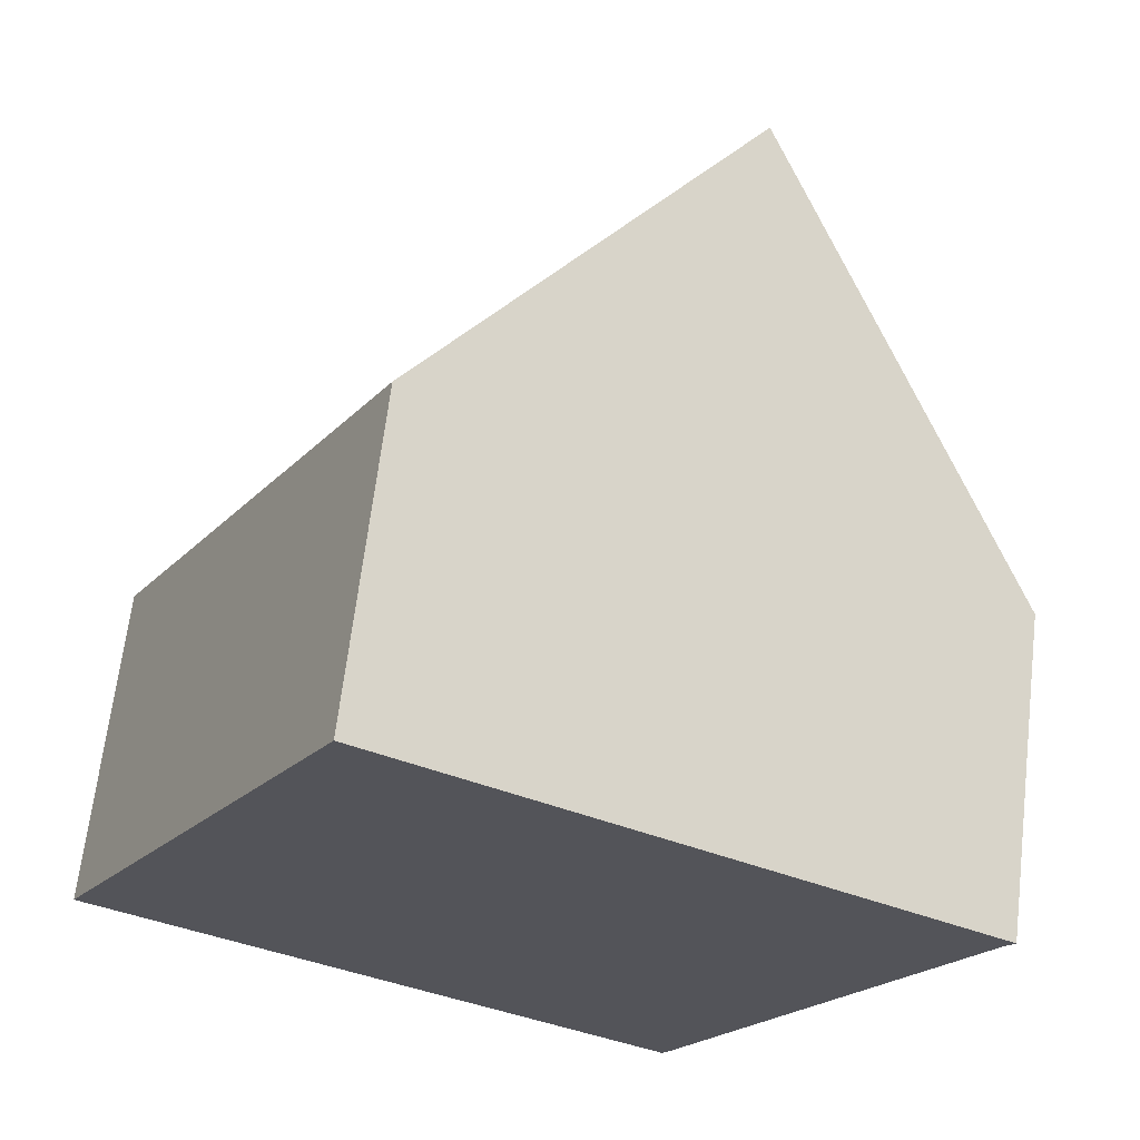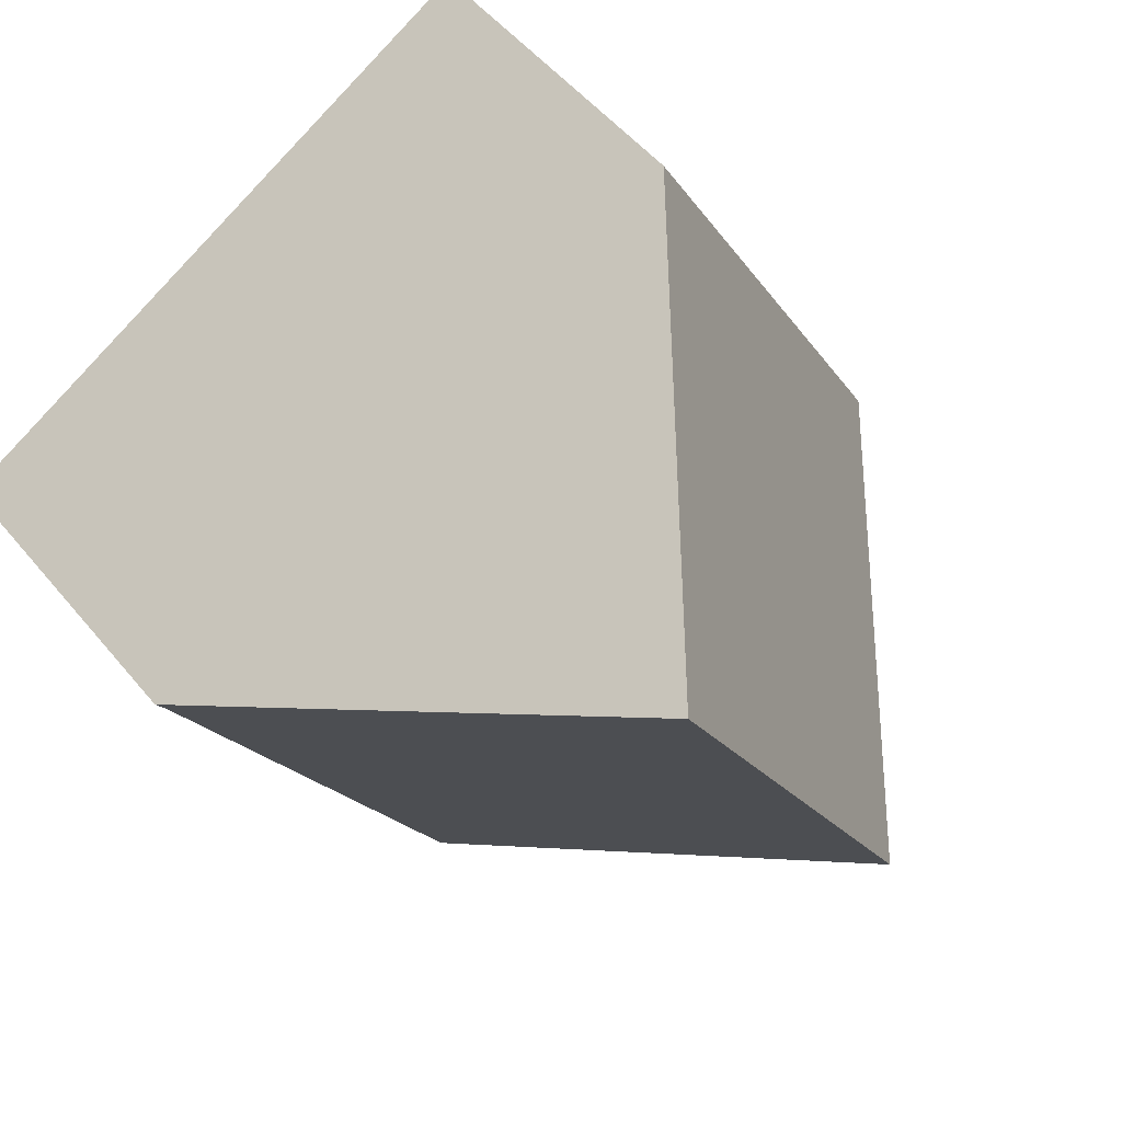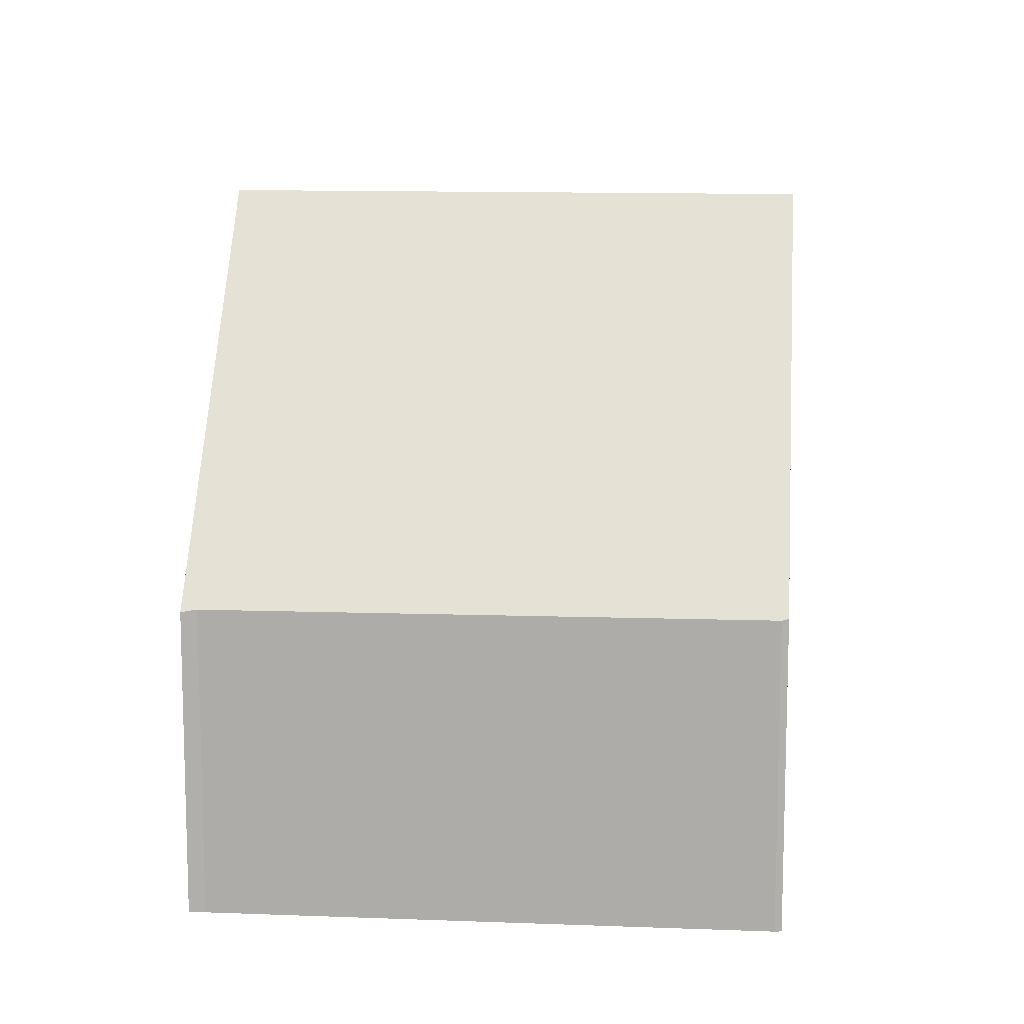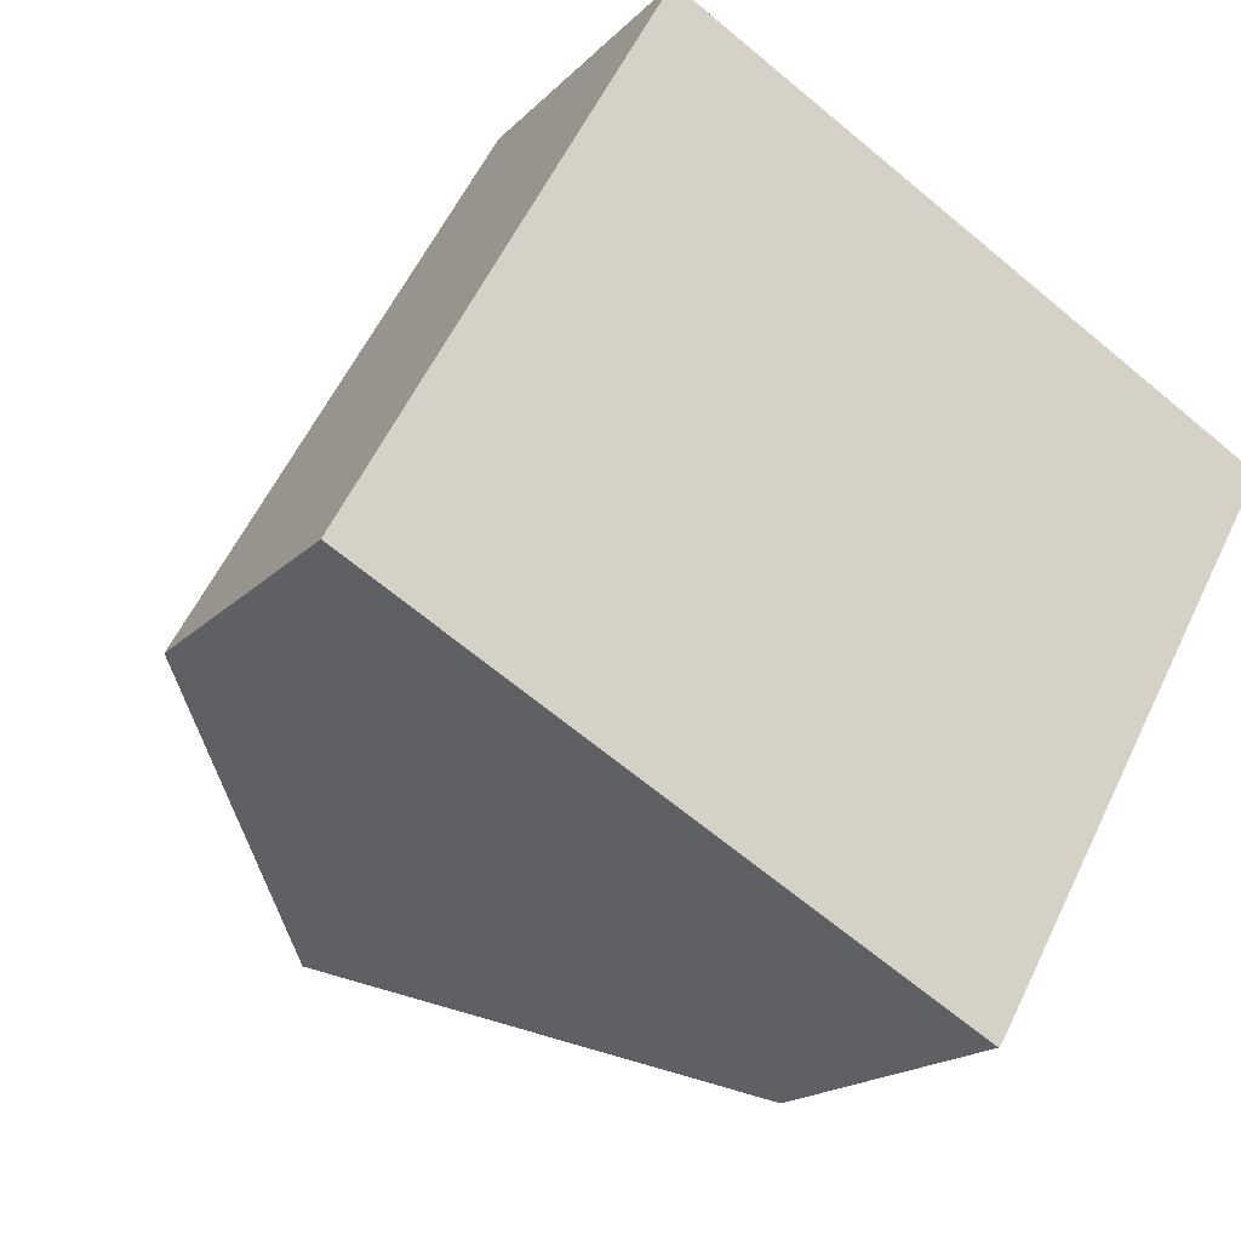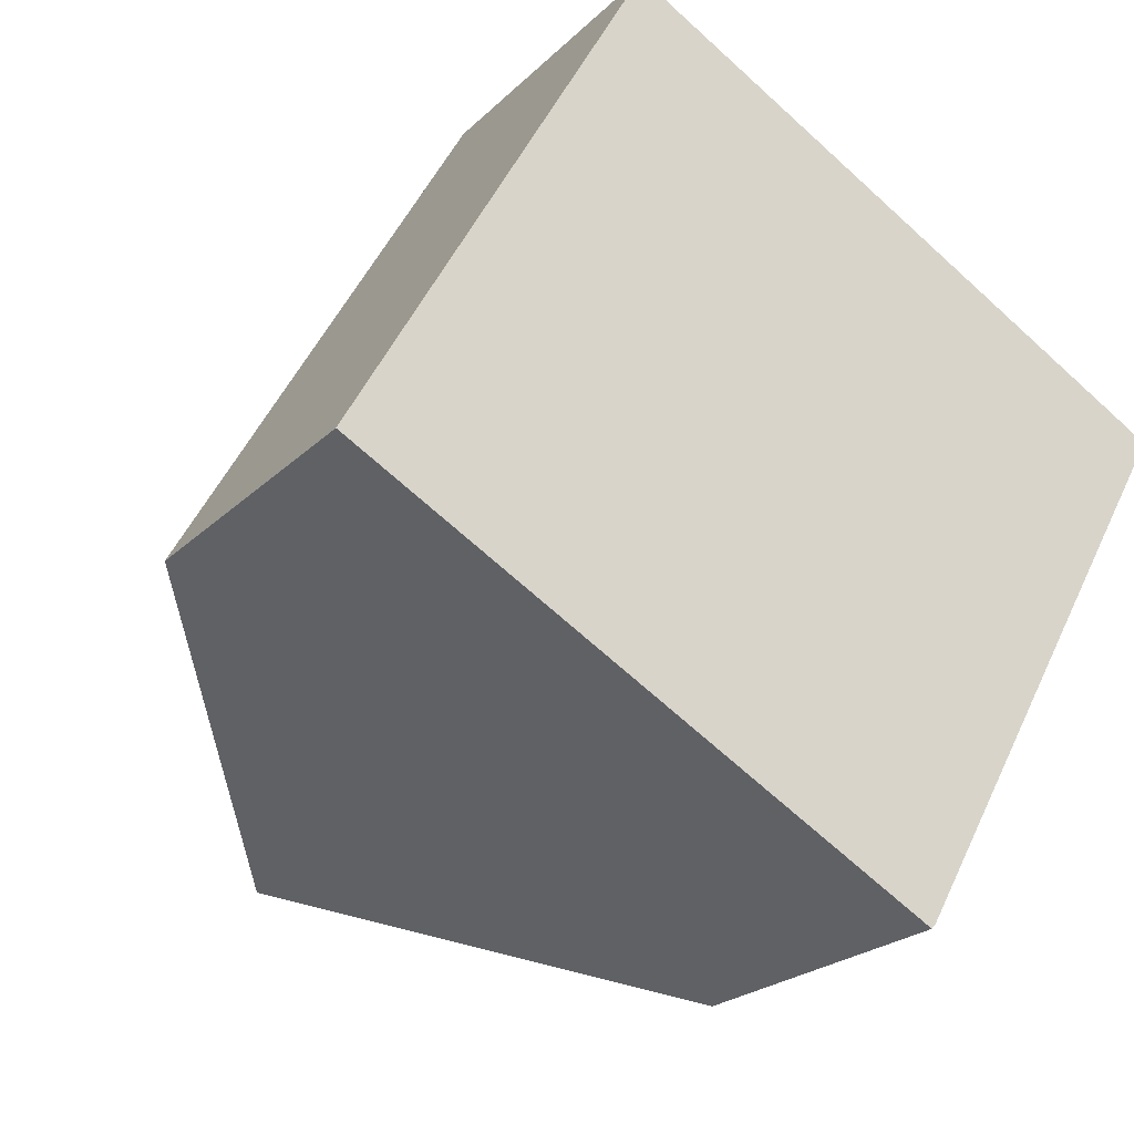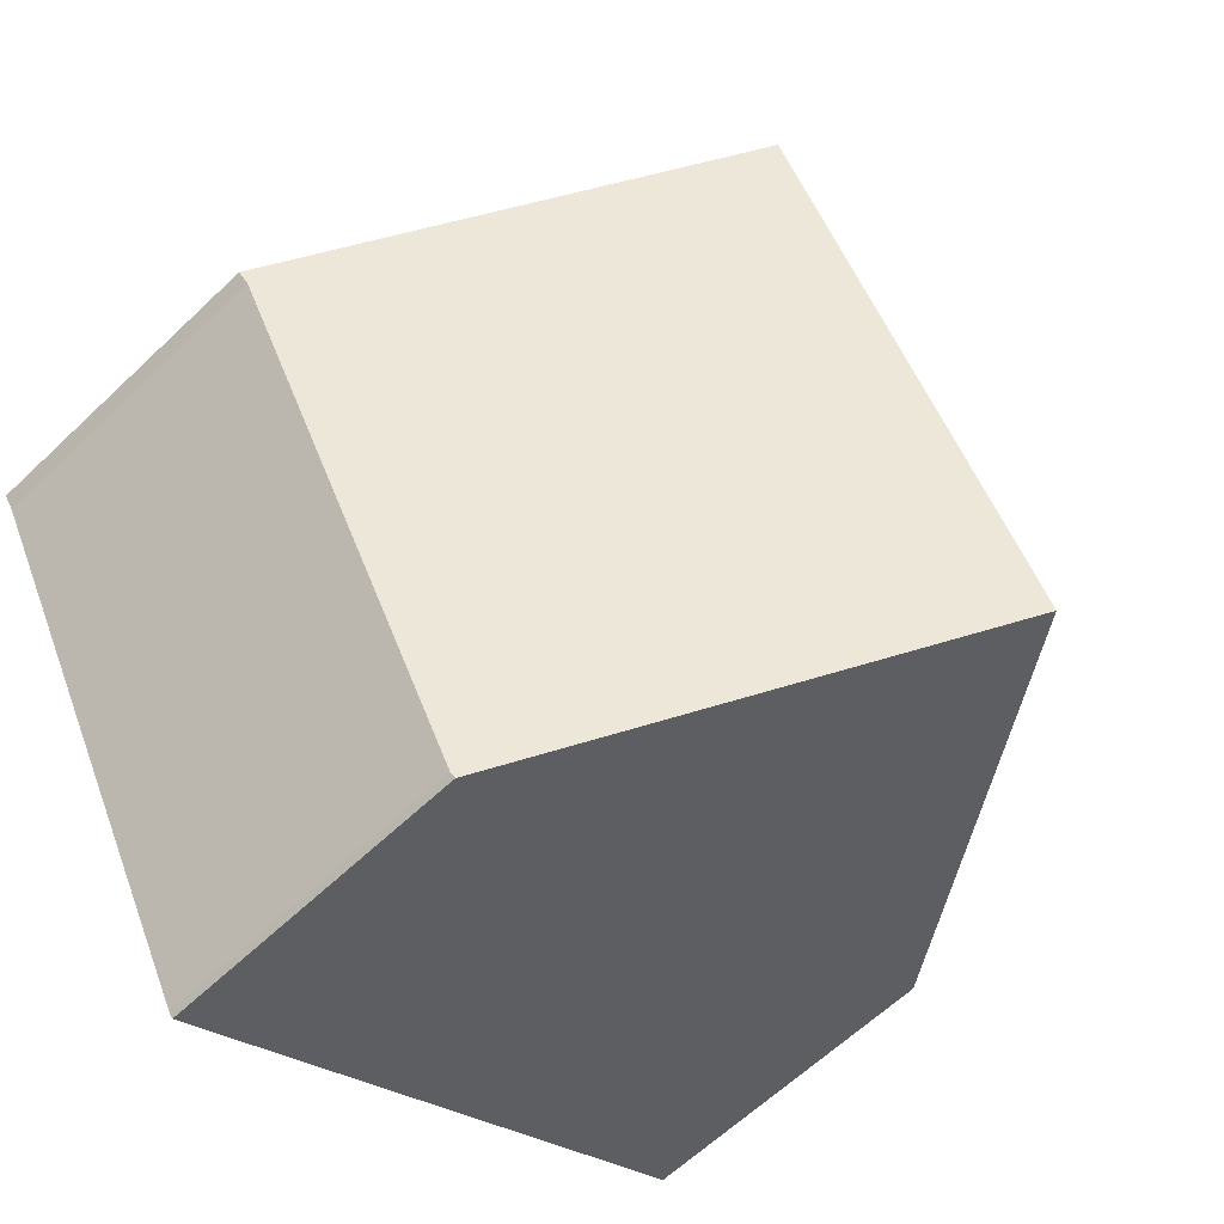
<metadata>
{"format":"obj","ext":"obj","renderer":"f3d","projection":"perspective","resolution":1024,"background":"white","views":[{"elev":66.0,"azim":6.8,"up":"+Z"},{"elev":52.3,"azim":141.7,"up":"+Z"},{"elev":11.9,"azim":124.5,"up":"+Y"},{"elev":-17.6,"azim":-28.5,"up":"+Z"},{"elev":-22.6,"azim":-32.2,"up":"+Z"},{"elev":-62.3,"azim":134.0,"up":"+Z"}]}
</metadata>
<code>
v  3.943 4.294 7.092
v  3.897 9.53 -2.161
v  0 4.294 2.629e-16
v  7.836 9.53 4.925
v  11.76 4.255 2.742
v  11.62 4.288 2.559
v  7.76 4.339 -4.303
v  7.822 4.318 -4.228
v  0 0 0
v  3.943 -4.343e-16 7.092
v  7.836 -3.016e-16 4.925
v  11.76 -1.679e-16 2.742
v  11.62 -1.567e-16 2.559
v  7.822 2.589e-16 -4.228
v  7.76 2.635e-16 -4.303
v  3.897 1.323e-16 -2.161
g defaultobject
f 1 2 3
f 2 1 4
f 5 2 4
f 2 5 6
f 6 7 2
f 7 6 8
f 9 1 3
f 1 9 10
f 1 5 4
f 5 1 10
f 5 10 11
f 5 11 12
f 5 13 6
f 13 5 12
f 6 14 8
f 14 6 13
f 8 15 7
f 15 8 14
f 7 3 2
f 3 7 9
f 9 7 16
f 16 7 15
f 9 11 10
f 11 9 12
f 12 9 13
f 13 9 14
f 14 9 15
f 15 9 16

</code>
